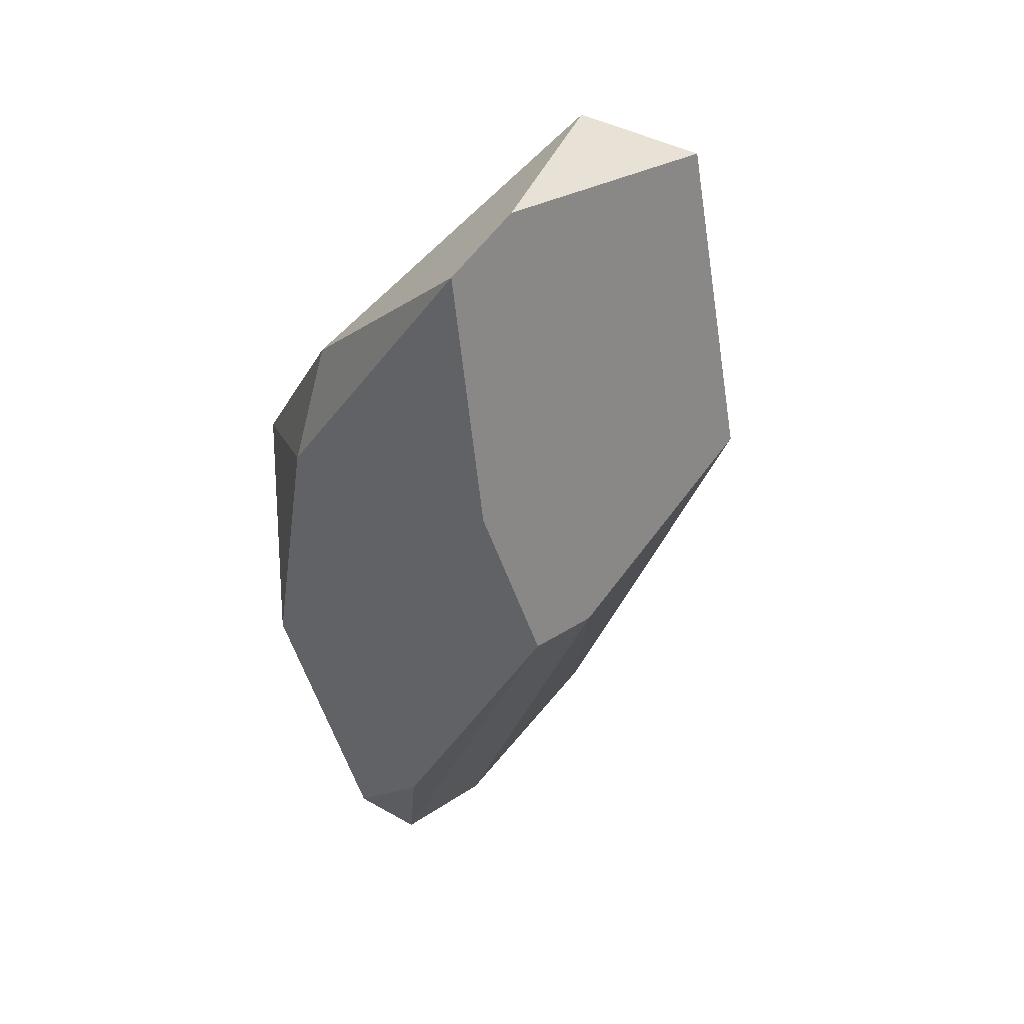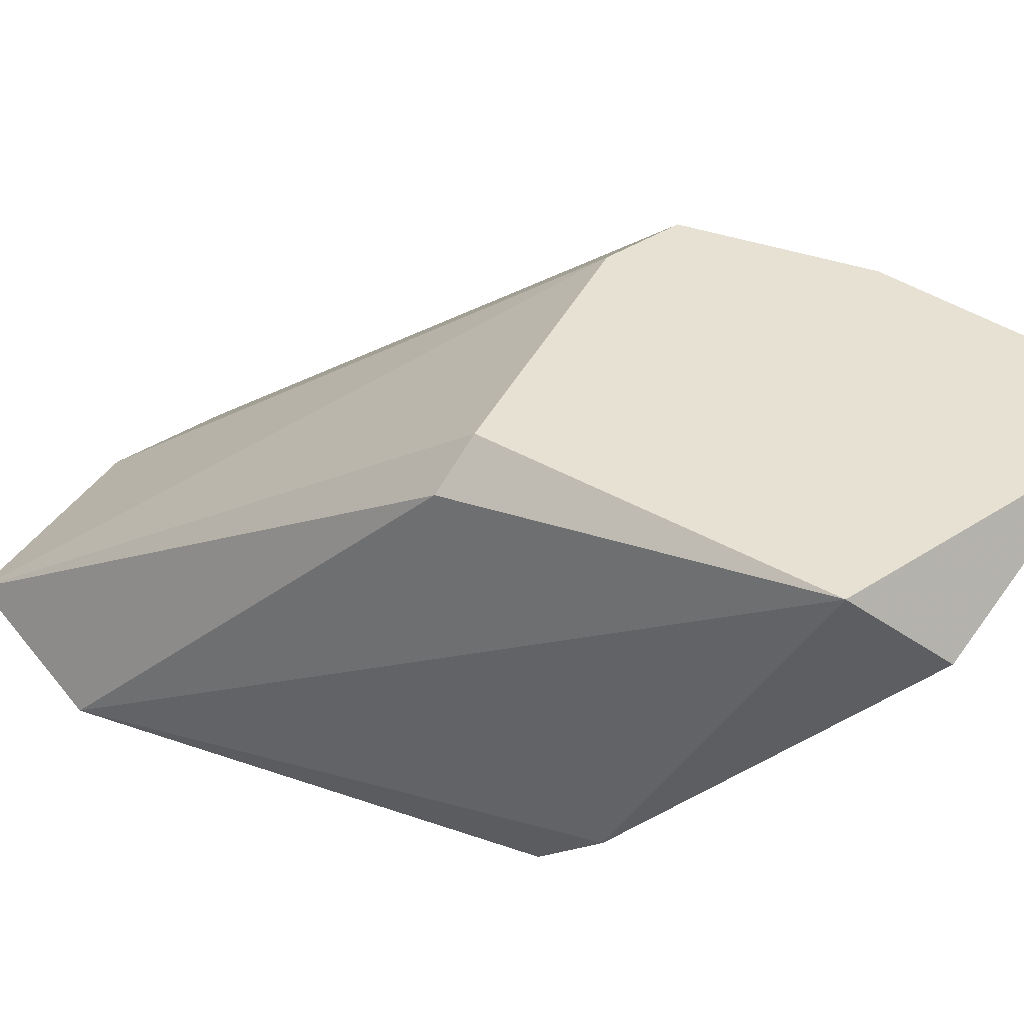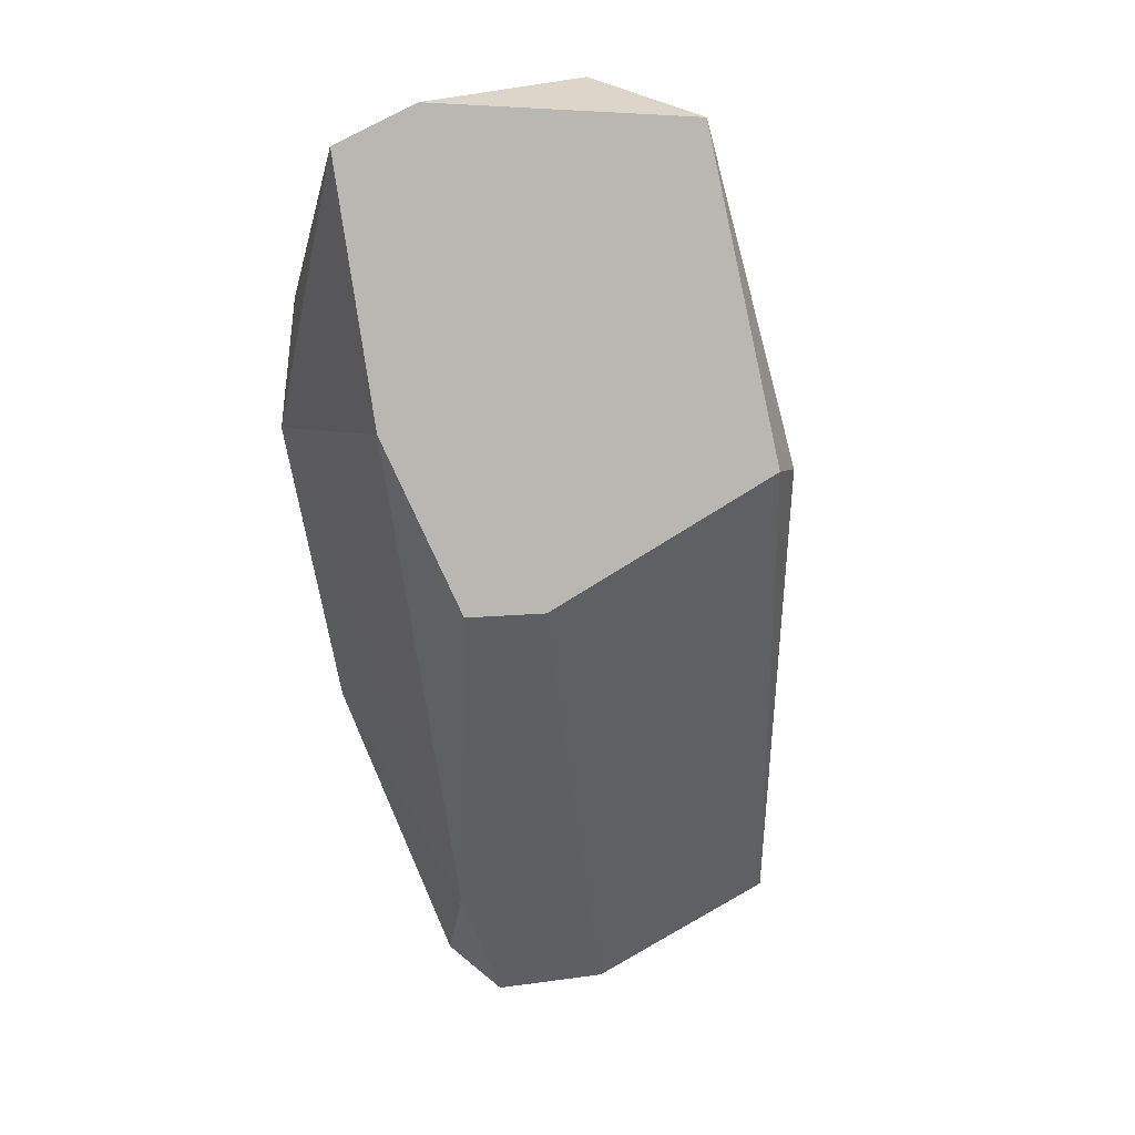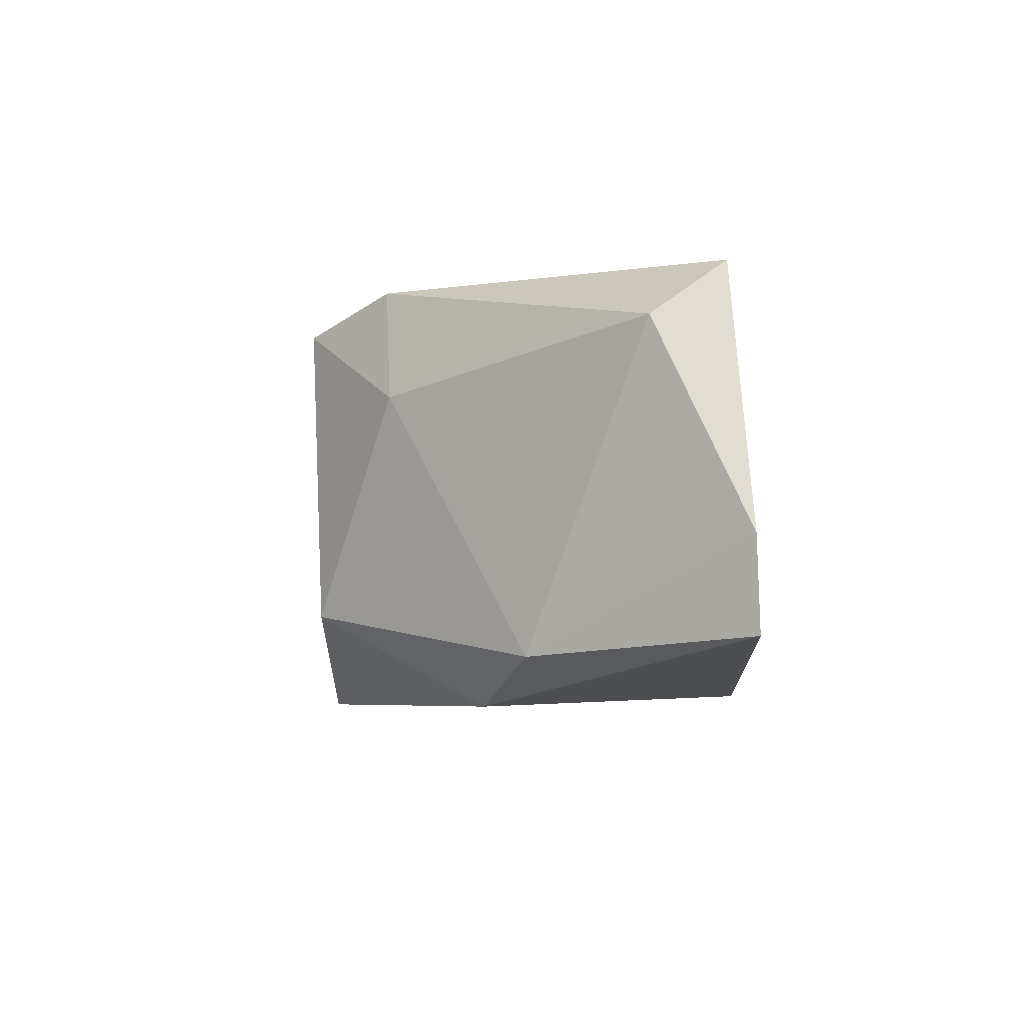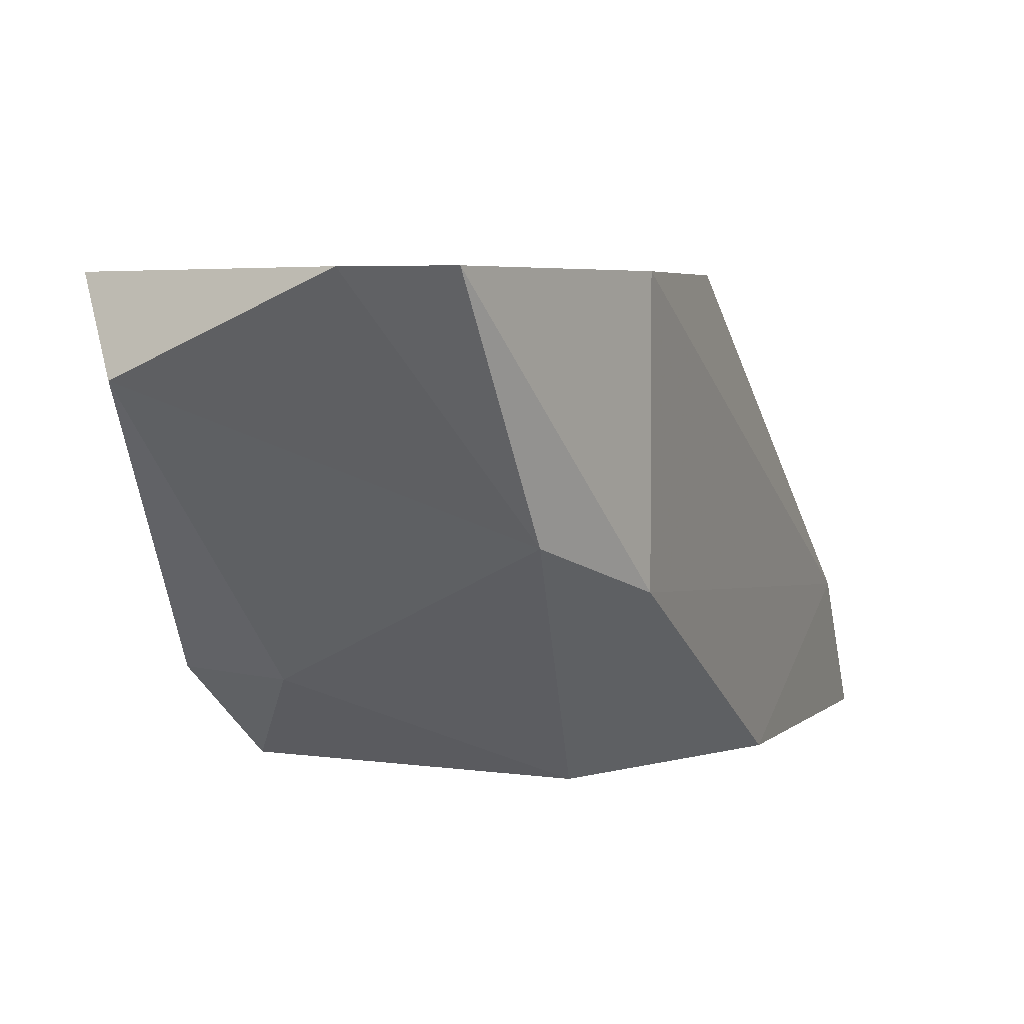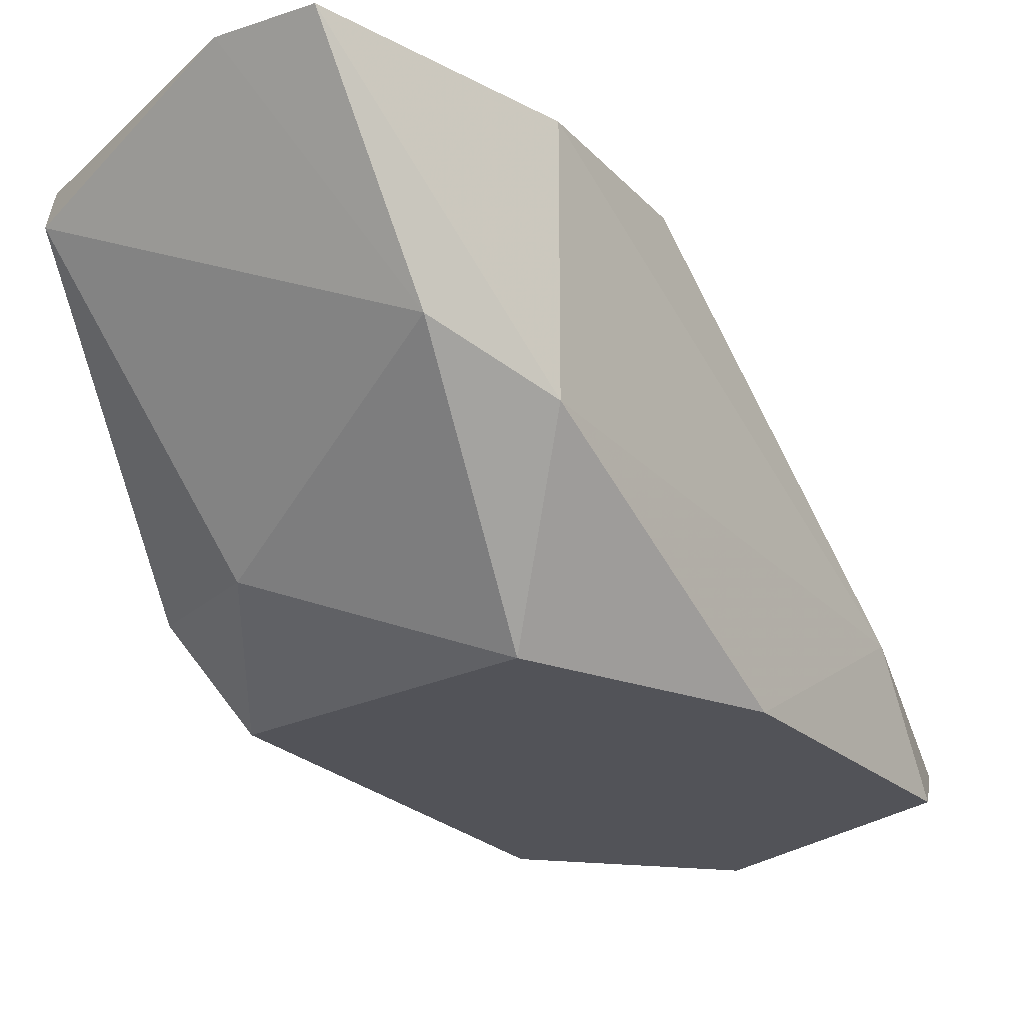
<metadata>
{"format":"obj","ext":"obj","renderer":"f3d","projection":"perspective","resolution":1024,"background":"white","views":[{"elev":23.4,"azim":129.9,"up":"+Z"},{"elev":38.7,"azim":-39.6,"up":"+Y"},{"elev":5.1,"azim":153.5,"up":"+Z"},{"elev":63.3,"azim":87.4,"up":"+Z"},{"elev":4.0,"azim":44.1,"up":"+Y"},{"elev":-22.7,"azim":56.8,"up":"+Y"}]}
</metadata>
<code>
v 0.004009 -0.02433 -0.06028
v 0.004009 -0.02332 -0.05727
v 0.004009 -0.01831 -0.06028
v 0.002002 -0.01831 -0.06429
v -5e-06 -0.01831 -0.06429
v -0.002012 -0.02031 -0.05225
v -0.002012 -0.02834 -0.07432
v 0.000999 -0.02834 -0.0673
v 0.000999 -0.02834 -0.06128
v -0.001008 -0.02533 -0.07232
v -0.003015 -0.02734 -0.07533
v -0.003015 -0.02634 -0.05727
v -0.009036 -0.02834 -0.07432
v 0.005014 -0.01831 -0.05426
v 0.003007 -0.01831 -0.05325
v -0.004017 -0.01831 -0.05325
v -0.006024 -0.02834 -0.05928
v -0.006024 -0.02734 -0.07533
v -0.006024 -0.01831 -0.06128
v -0.006024 -0.02634 -0.05727
v -0.00703 -0.01931 -0.06128
v -0.01104 -0.02834 -0.06931
v -0.01104 -0.02734 -0.07332
f 5 11 18
f 15 14 19
f 19 14 4
f 13 9 22
f 15 19 16
f 22 20 16
f 9 13 8
f 13 22 23
f 15 16 6
f 16 20 6
f 4 10 11
f 9 8 1
f 8 10 1
f 22 9 17
f 20 22 17
f 14 15 2
f 15 6 2
f 1 14 2
f 9 1 2
f 19 4 5
f 23 19 5
f 4 11 5
f 16 19 21
f 22 16 21
f 19 23 21
f 23 22 21
f 6 20 12
f 17 9 12
f 20 17 12
f 2 6 12
f 9 2 12
f 4 14 3
f 10 4 3
f 14 1 3
f 1 10 3
f 8 13 7
f 10 8 7
f 11 10 7
f 13 11 7
f 13 23 18
f 11 13 18
f 23 5 18

</code>
